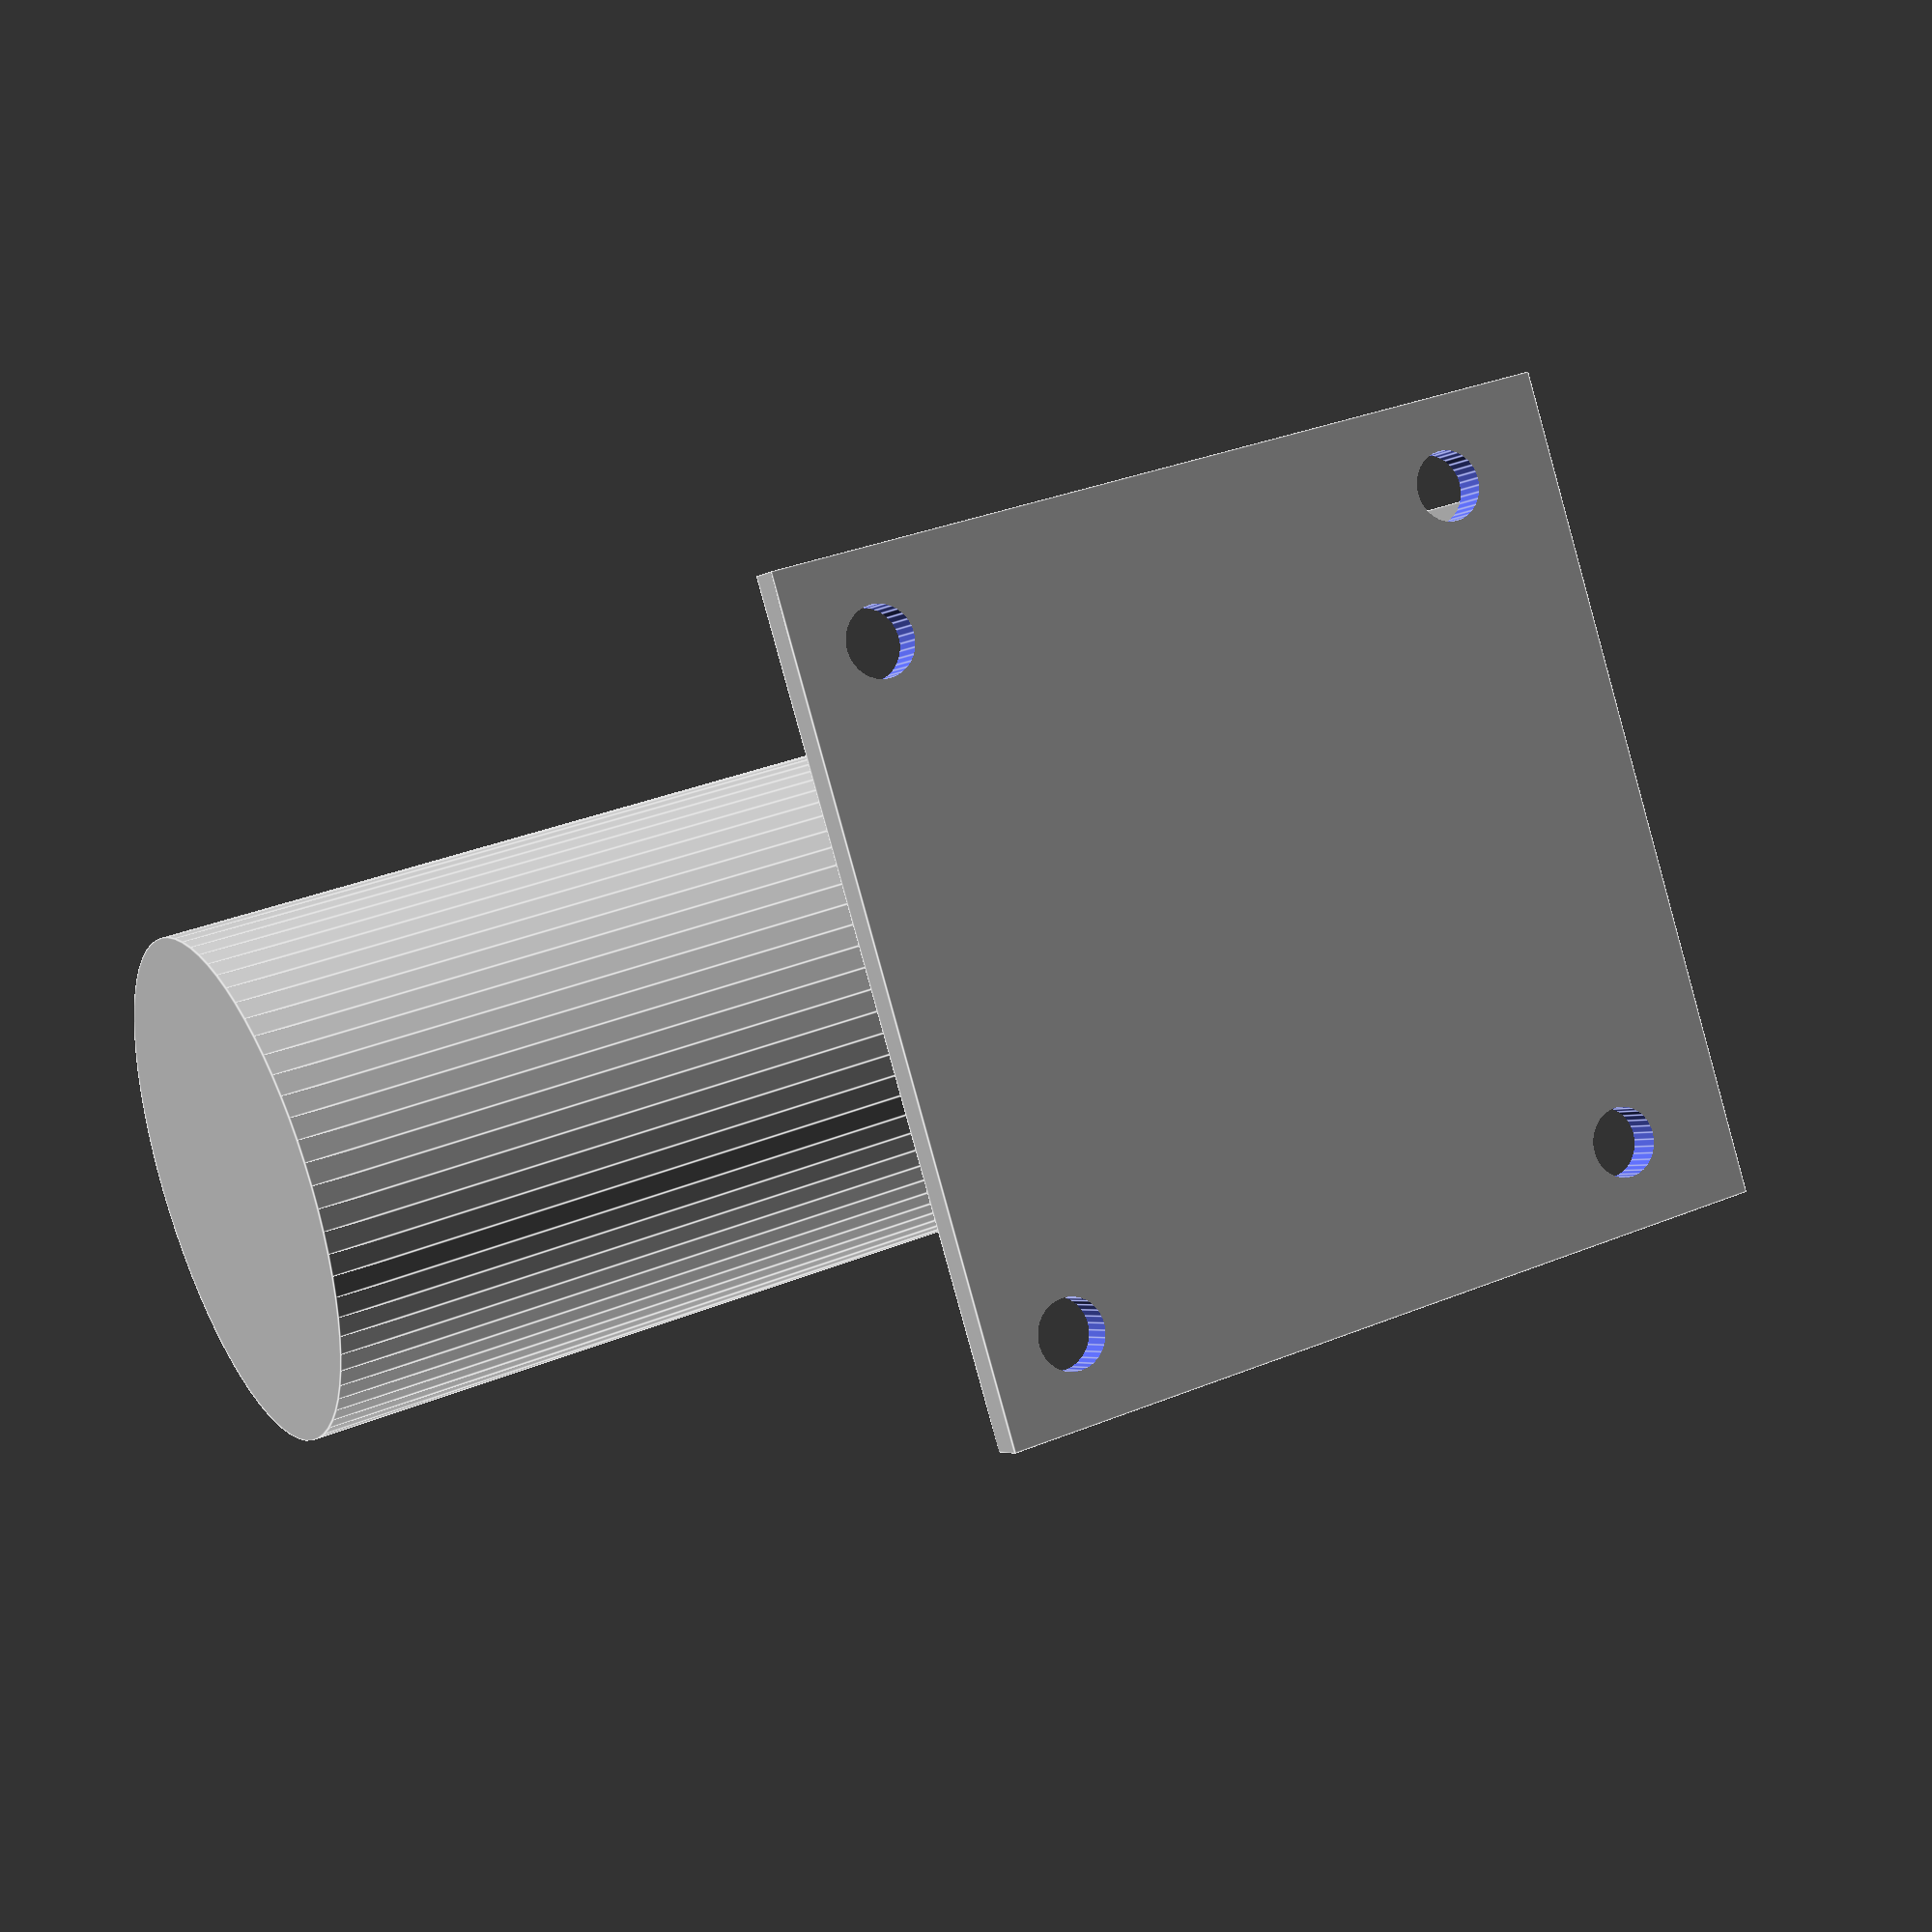
<openscad>

$fa = 5;
$fs = 0.4;

function motor_radius() = 18;

function motor_axis_radius() = 3;

function motor_axis_length() = 10;

function motor_bracket_length() = 48;

function motor_bracket_depth() = 2;

bracket_hole_offset = 5;
bracket_hole_radius = 2;

function motor_axis_offset() = motor_radius() + motor_bracket_depth();

function motor_bracket_holes_t() = [
  [-motor_bracket_length()/2+bracket_hole_offset,motor_radius(),bracket_hole_offset+motor_bracket_depth()],
  [-motor_bracket_length()/2+bracket_hole_offset,motor_radius(),motor_bracket_length()-bracket_hole_offset],
  [motor_bracket_length()/2-bracket_hole_offset,motor_radius(),bracket_hole_offset+motor_bracket_depth()],
  [motor_bracket_length()/2-bracket_hole_offset,motor_radius(),motor_bracket_length()-bracket_hole_offset]
];

module motor() {
  cylinder(30,r=motor_radius());
  translate([0,0,29])
    cylinder(50,r=14);
  rotate([180,0,0])
    cylinder(motor_axis_length(),r=motor_axis_radius());
  translate([-motor_radius(),-motor_radius(),0])
    cube([motor_radius()*2,motor_radius()*2,motor_bracket_depth()]);

  difference() {
    translate([-motor_bracket_length()/2,motor_radius(),0])
      cube([motor_bracket_length(),motor_bracket_depth(),motor_bracket_length()]);

    for (hole_t=motor_bracket_holes_t()) {
      translate(hole_t + [0,-1,0])
        rotate([-90,0,0])
          cylinder(motor_bracket_depth()+2,r=bracket_hole_radius);
    }
  }
}

motor();

</openscad>
<views>
elev=327.3 azim=57.6 roll=60.3 proj=p view=edges
</views>
